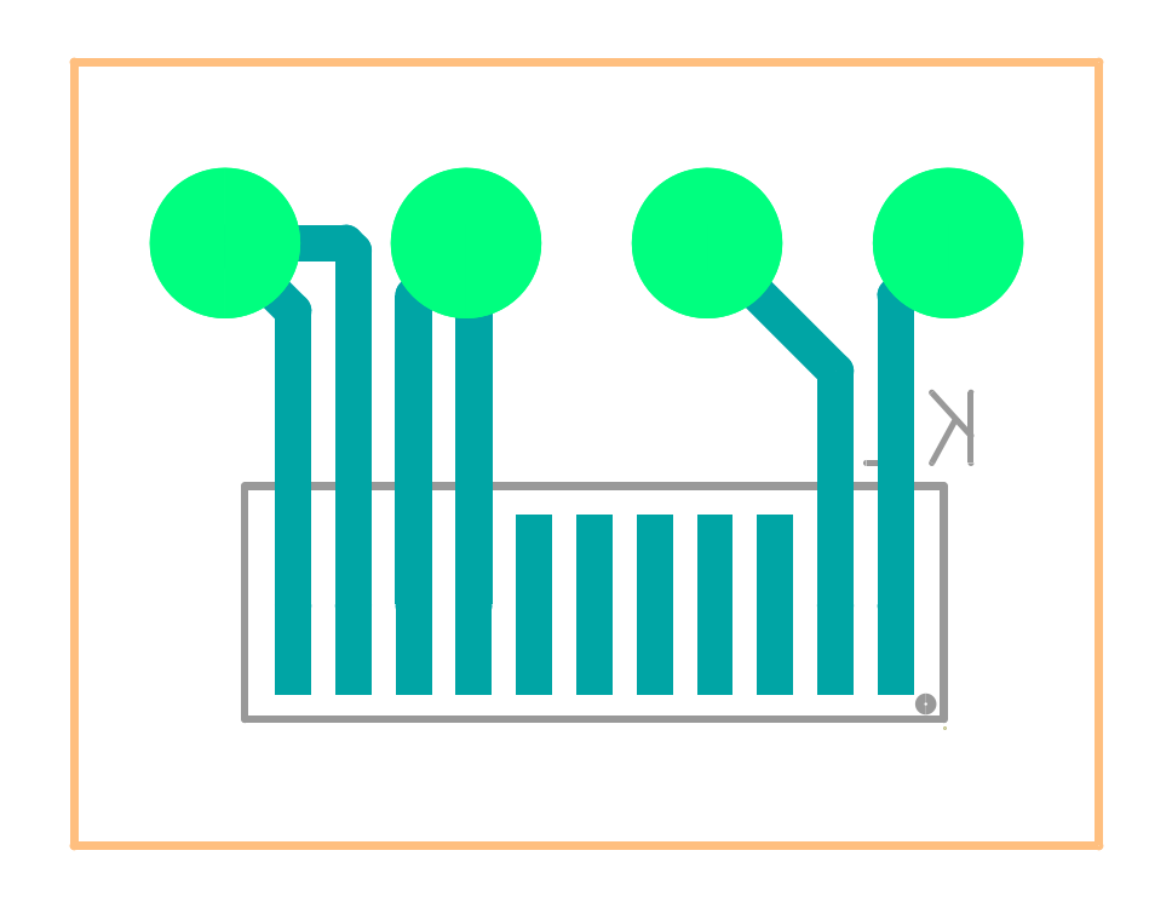
<metadata>
{"format":"dxf","ext":"dxf","renderer":"ezdxf+matplotlib","layout":"modelspace","background":"white","min_lineweight":24,"dpi":150}
</metadata>
<code>
0
SECTION
2
ENTITIES
0
POLYLINE
8
20
66
1
10
0
20
0
30
0
40
0.1524
41
0.1524
70
0
0
VERTEX
8
20
10
13
20
5
30
0
0
VERTEX
8
20
10
30
20
5
30
0
0
SEQEND
8
0
0
POLYLINE
8
20
66
1
10
0
20
0
30
0
40
0.0762
41
0.0762
70
0
0
VERTEX
8
20
10
30
20
4.962
30
0
42
1
0
VERTEX
8
20
10
30
20
5.038
30
0
0
SEQEND
8
0
0
POLYLINE
8
20
66
1
10
0
20
0
30
0
40
0.0762
41
0.0762
70
0
0
VERTEX
8
20
10
13
20
5.038
30
0
42
1
0
VERTEX
8
20
10
13
20
4.962
30
0
0
SEQEND
8
0
0
POLYLINE
8
20
66
1
10
0
20
0
30
0
40
0.1524
41
0.1524
70
0
0
VERTEX
8
20
10
30
20
5
30
0
0
VERTEX
8
20
10
30
20
18
30
0
0
SEQEND
8
0
0
POLYLINE
8
20
66
1
10
0
20
0
30
0
40
0.0762
41
0.0762
70
0
0
VERTEX
8
20
10
30.04
20
18
30
0
42
1
0
VERTEX
8
20
10
29.96
20
18
30
0
0
SEQEND
8
0
0
POLYLINE
8
20
66
1
10
0
20
0
30
0
40
0.0762
41
0.0762
70
0
0
VERTEX
8
20
10
29.96
20
5
30
0
42
1
0
VERTEX
8
20
10
30.04
20
5
30
0
0
SEQEND
8
0
0
POLYLINE
8
20
66
1
10
0
20
0
30
0
40
0.1524
41
0.1524
70
0
0
VERTEX
8
20
10
30
20
18
30
0
0
VERTEX
8
20
10
13
20
18
30
0
0
SEQEND
8
0
0
POLYLINE
8
20
66
1
10
0
20
0
30
0
40
0.0762
41
0.0762
70
0
0
VERTEX
8
20
10
13
20
18.04
30
0
42
1
0
VERTEX
8
20
10
13
20
17.96
30
0
0
SEQEND
8
0
0
POLYLINE
8
20
66
1
10
0
20
0
30
0
40
0.0762
41
0.0762
70
0
0
VERTEX
8
20
10
30
20
17.96
30
0
42
1
0
VERTEX
8
20
10
30
20
18.04
30
0
0
SEQEND
8
0
0
POLYLINE
8
20
66
1
10
0
20
0
30
0
40
0.1524
41
0.1524
70
0
0
VERTEX
8
20
10
13
20
18
30
0
0
VERTEX
8
20
10
13
20
5
30
0
0
SEQEND
8
0
0
POLYLINE
8
20
66
1
10
0
20
0
30
0
40
0.0762
41
0.0762
70
0
0
VERTEX
8
20
10
12.96
20
5
30
0
42
1
0
VERTEX
8
20
10
13.04
20
5
30
0
0
SEQEND
8
0
0
POLYLINE
8
20
66
1
10
0
20
0
30
0
40
0.0762
41
0.0762
70
0
0
VERTEX
8
20
10
13.04
20
18
30
0
42
1
0
VERTEX
8
20
10
12.96
20
18
30
0
0
SEQEND
8
0
0
POINT
8
24
10
27.43
20
6.95
30
0
0
POLYLINE
8
22
66
1
10
0
20
0
30
0
40
0.127
41
0.127
70
0
0
VERTEX
8
22
10
27.43
20
7.1
30
0
0
VERTEX
8
22
10
27.43
20
10.97
30
0
0
SEQEND
8
0
0
POLYLINE
8
22
66
1
10
0
20
0
30
0
40
0.0635
41
0.0635
70
0
0
VERTEX
8
22
10
27.46
20
10.97
30
0
42
1
0
VERTEX
8
22
10
27.4
20
10.97
30
0
0
SEQEND
8
0
0
POLYLINE
8
22
66
1
10
0
20
0
30
0
40
0.0635
41
0.0635
70
0
0
VERTEX
8
22
10
27.4
20
7.1
30
0
42
1
0
VERTEX
8
22
10
27.46
20
7.1
30
0
0
SEQEND
8
0
0
POLYLINE
8
22
66
1
10
0
20
0
30
0
40
0.127
41
0.127
70
0
0
VERTEX
8
22
10
27.43
20
10.97
30
0
0
VERTEX
8
22
10
15.83
20
10.97
30
0
0
SEQEND
8
0
0
POLYLINE
8
22
66
1
10
0
20
0
30
0
40
0.0635
41
0.0635
70
0
0
VERTEX
8
22
10
15.83
20
11
30
0
42
1
0
VERTEX
8
22
10
15.83
20
10.94
30
0
0
SEQEND
8
0
0
POLYLINE
8
22
66
1
10
0
20
0
30
0
40
0.0635
41
0.0635
70
0
0
VERTEX
8
22
10
27.43
20
10.94
30
0
42
1
0
VERTEX
8
22
10
27.43
20
11
30
0
0
SEQEND
8
0
0
POLYLINE
8
22
66
1
10
0
20
0
30
0
40
0.127
41
0.127
70
0
0
VERTEX
8
22
10
15.83
20
10.97
30
0
0
VERTEX
8
22
10
15.83
20
7.1
30
0
0
SEQEND
8
0
0
POLYLINE
8
22
66
1
10
0
20
0
30
0
40
0.0635
41
0.0635
70
0
0
VERTEX
8
22
10
15.8
20
7.1
30
0
42
1
0
VERTEX
8
22
10
15.86
20
7.1
30
0
0
SEQEND
8
0
0
POLYLINE
8
22
66
1
10
0
20
0
30
0
40
0.0635
41
0.0635
70
0
0
VERTEX
8
22
10
15.86
20
10.97
30
0
42
1
0
VERTEX
8
22
10
15.8
20
10.97
30
0
0
SEQEND
8
0
0
POLYLINE
8
22
66
1
10
0
20
0
30
0
40
0.127
41
0.127
70
0
0
VERTEX
8
22
10
15.83
20
7.1
30
0
0
VERTEX
8
22
10
27.43
20
7.1
30
0
0
SEQEND
8
0
0
POLYLINE
8
22
66
1
10
0
20
0
30
0
40
0.0635
41
0.0635
70
0
0
VERTEX
8
22
10
27.43
20
7.068
30
0
42
1
0
VERTEX
8
22
10
27.43
20
7.132
30
0
0
SEQEND
8
0
0
POLYLINE
8
22
66
1
10
0
20
0
30
0
40
0.0635
41
0.0635
70
0
0
VERTEX
8
22
10
15.83
20
7.132
30
0
42
1
0
VERTEX
8
22
10
15.83
20
7.068
30
0
0
SEQEND
8
0
0
POLYLINE
8
22
66
1
10
0
20
0
30
0
40
0.1524
41
0.1524
70
0
0
VERTEX
8
22
10
27.13
20
7.25
30
0
42
1
0
VERTEX
8
22
10
27.13
20
7.45
30
0
42
1
0
VERTEX
8
22
10
27.13
20
7.25
30
0
0
SEQEND
8
0
0
INSERT
8
16
2
RECT
10
26.63
20
9
30
0
41
0.6
42
3
43
1
50
180
0
INSERT
8
16
2
RECT
10
25.63
20
9
30
0
41
0.6
42
3
43
1
50
180
0
INSERT
8
16
2
RECT
10
24.63
20
9
30
0
41
0.6
42
3
43
1
50
180
0
INSERT
8
16
2
RECT
10
23.63
20
9
30
0
41
0.6
42
3
43
1
50
180
0
INSERT
8
16
2
RECT
10
22.63
20
9
30
0
41
0.6
42
3
43
1
50
180
0
INSERT
8
16
2
RECT
10
21.63
20
9
30
0
41
0.6
42
3
43
1
50
180
0
INSERT
8
16
2
RECT
10
20.63
20
9
30
0
41
0.6
42
3
43
1
50
180
0
INSERT
8
16
2
RECT
10
19.63
20
9
30
0
41
0.6
42
3
43
1
50
180
0
INSERT
8
16
2
RECT
10
18.63
20
9
30
0
41
0.6
42
3
43
1
50
180
0
INSERT
8
16
2
RECT
10
17.63
20
9
30
0
41
0.6
42
3
43
1
50
180
0
INSERT
8
16
2
RECT
10
16.63
20
9
30
0
41
0.6
42
3
43
1
50
180
0
POLYLINE
8
26
66
1
10
0
20
0
30
0
40
0.1016
41
0.1016
70
0
0
VERTEX
8
26
10
27.88
20
11.35
30
0
0
VERTEX
8
26
10
27.88
20
12.52
30
0
0
SEQEND
8
0
0
POLYLINE
8
26
66
1
10
0
20
0
30
0
40
0.0508
41
0.0508
70
0
0
VERTEX
8
26
10
27.9
20
12.52
30
0
42
1
0
VERTEX
8
26
10
27.85
20
12.52
30
0
0
SEQEND
8
0
0
POLYLINE
8
26
66
1
10
0
20
0
30
0
40
0.0508
41
0.0508
70
0
0
VERTEX
8
26
10
27.85
20
11.35
30
0
42
1
0
VERTEX
8
26
10
27.9
20
11.35
30
0
0
SEQEND
8
0
0
POLYLINE
8
26
66
1
10
0
20
0
30
0
40
0.1016
41
0.1016
70
0
0
VERTEX
8
26
10
27.23
20
12.52
30
0
0
VERTEX
8
26
10
27.88
20
11.81
30
0
0
SEQEND
8
0
0
POLYLINE
8
26
66
1
10
0
20
0
30
0
40
0.0508
41
0.0508
70
0
0
VERTEX
8
26
10
27.86
20
11.79
30
0
42
1
0
VERTEX
8
26
10
27.9
20
11.82
30
0
0
SEQEND
8
0
0
POLYLINE
8
26
66
1
10
0
20
0
30
0
40
0.0508
41
0.0508
70
0
0
VERTEX
8
26
10
27.25
20
12.54
30
0
42
1
0
VERTEX
8
26
10
27.21
20
12.5
30
0
0
SEQEND
8
0
0
POLYLINE
8
26
66
1
10
0
20
0
30
0
40
0.1016
41
0.1016
70
0
0
VERTEX
8
26
10
27.23
20
11.35
30
0
0
VERTEX
8
26
10
27.62
20
12.06
30
0
0
SEQEND
8
0
0
POLYLINE
8
26
66
1
10
0
20
0
30
0
40
0.0508
41
0.0508
70
0
0
VERTEX
8
26
10
27.64
20
12.05
30
0
42
1
0
VERTEX
8
26
10
27.6
20
12.08
30
0
0
SEQEND
8
0
0
POLYLINE
8
26
66
1
10
0
20
0
30
0
40
0.0508
41
0.0508
70
0
0
VERTEX
8
26
10
27.21
20
11.36
30
0
42
1
0
VERTEX
8
26
10
27.25
20
11.34
30
0
0
SEQEND
8
0
0
POLYLINE
8
26
66
1
10
0
20
0
30
0
40
0.1016
41
0.1016
70
0
0
VERTEX
8
26
10
26.79
20
12.26
30
0
0
VERTEX
8
26
10
26.47
20
12.52
30
0
0
SEQEND
8
0
0
POLYLINE
8
26
66
1
10
0
20
0
30
0
40
0.0508
41
0.0508
70
0
0
VERTEX
8
26
10
26.48
20
12.54
30
0
42
1
0
VERTEX
8
26
10
26.45
20
12.5
30
0
0
SEQEND
8
0
0
POLYLINE
8
26
66
1
10
0
20
0
30
0
40
0.0508
41
0.0508
70
0
0
VERTEX
8
26
10
26.78
20
12.24
30
0
42
1
0
VERTEX
8
26
10
26.81
20
12.28
30
0
0
SEQEND
8
0
0
POLYLINE
8
26
66
1
10
0
20
0
30
0
40
0.1016
41
0.1016
70
0
0
VERTEX
8
26
10
26.47
20
12.52
30
0
0
VERTEX
8
26
10
26.47
20
11.35
30
0
0
SEQEND
8
0
0
POLYLINE
8
26
66
1
10
0
20
0
30
0
40
0.0508
41
0.0508
70
0
0
VERTEX
8
26
10
26.44
20
11.35
30
0
42
1
0
VERTEX
8
26
10
26.49
20
11.35
30
0
0
SEQEND
8
0
0
POLYLINE
8
26
66
1
10
0
20
0
30
0
40
0.0508
41
0.0508
70
0
0
VERTEX
8
26
10
26.49
20
12.52
30
0
42
1
0
VERTEX
8
26
10
26.44
20
12.52
30
0
0
SEQEND
8
0
0
POLYLINE
8
26
66
1
10
0
20
0
30
0
40
0.1016
41
0.1016
70
0
0
VERTEX
8
26
10
26.79
20
11.35
30
0
0
VERTEX
8
26
10
26.14
20
11.35
30
0
0
SEQEND
8
0
0
POLYLINE
8
26
66
1
10
0
20
0
30
0
40
0.0508
41
0.0508
70
0
0
VERTEX
8
26
10
26.14
20
11.38
30
0
42
1
0
VERTEX
8
26
10
26.14
20
11.33
30
0
0
SEQEND
8
0
0
POLYLINE
8
26
66
1
10
0
20
0
30
0
40
0.0508
41
0.0508
70
0
0
VERTEX
8
26
10
26.79
20
11.33
30
0
42
1
0
VERTEX
8
26
10
26.79
20
11.38
30
0
0
SEQEND
8
0
0
POLYLINE
8
16
66
1
10
0
20
0
30
0
40
0.6096
41
0.6096
70
0
0
VERTEX
8
16
10
19.63
20
9
30
0
0
VERTEX
8
16
10
19.63
20
14.87
30
0
0
SEQEND
8
0
0
POLYLINE
8
16
66
1
10
0
20
0
30
0
40
0.3048
41
0.3048
70
0
0
VERTEX
8
16
10
19.78
20
14.87
30
0
42
1
0
VERTEX
8
16
10
19.48
20
14.87
30
0
0
SEQEND
8
0
0
POLYLINE
8
16
66
1
10
0
20
0
30
0
40
0.3048
41
0.3048
70
0
0
VERTEX
8
16
10
19.48
20
9
30
0
42
1
0
VERTEX
8
16
10
19.78
20
9
30
0
0
SEQEND
8
0
0
POLYLINE
8
16
66
1
10
0
20
0
30
0
40
0.6096
41
0.6096
70
0
0
VERTEX
8
16
10
19.63
20
14.87
30
0
0
VERTEX
8
16
10
19.5
20
15
30
0
0
SEQEND
8
0
0
POLYLINE
8
16
66
1
10
0
20
0
30
0
40
0.3048
41
0.3048
70
0
0
VERTEX
8
16
10
19.61
20
15.11
30
0
42
1
0
VERTEX
8
16
10
19.39
20
14.89
30
0
0
SEQEND
8
0
0
POLYLINE
8
16
66
1
10
0
20
0
30
0
40
0.3048
41
0.3048
70
0
0
VERTEX
8
16
10
19.52
20
14.76
30
0
42
1
0
VERTEX
8
16
10
19.74
20
14.98
30
0
0
SEQEND
8
0
0
POLYLINE
8
16
66
1
10
0
20
0
30
0
40
0.6096
41
0.6096
70
0
0
VERTEX
8
16
10
18.63
20
9
30
0
0
VERTEX
8
16
10
18.63
20
14.13
30
0
0
SEQEND
8
0
0
POLYLINE
8
16
66
1
10
0
20
0
30
0
40
0.3048
41
0.3048
70
0
0
VERTEX
8
16
10
18.78
20
14.13
30
0
42
1
0
VERTEX
8
16
10
18.48
20
14.13
30
0
0
SEQEND
8
0
0
POLYLINE
8
16
66
1
10
0
20
0
30
0
40
0.3048
41
0.3048
70
0
0
VERTEX
8
16
10
18.48
20
9
30
0
42
1
0
VERTEX
8
16
10
18.78
20
9
30
0
0
SEQEND
8
0
0
POLYLINE
8
16
66
1
10
0
20
0
30
0
40
0.6096
41
0.6096
70
0
0
VERTEX
8
16
10
18.63
20
14.13
30
0
0
VERTEX
8
16
10
19.5
20
15
30
0
0
SEQEND
8
0
0
POLYLINE
8
16
66
1
10
0
20
0
30
0
40
0.3048
41
0.3048
70
0
0
VERTEX
8
16
10
19.61
20
14.89
30
0
42
1
0
VERTEX
8
16
10
19.39
20
15.11
30
0
0
SEQEND
8
0
0
POLYLINE
8
16
66
1
10
0
20
0
30
0
40
0.3048
41
0.3048
70
0
0
VERTEX
8
16
10
18.52
20
14.24
30
0
42
1
0
VERTEX
8
16
10
18.74
20
14.02
30
0
0
SEQEND
8
0
0
INSERT
8
18
2
ROUNDV
10
19.5
20
15
30
0
41
2.5
42
2.5
43
1
50
0
0
INSERT
8
18
2
ROUNDV
10
19.5
20
15
30
0
41
2.5
42
2.5
43
1
50
0
0
POLYLINE
8
16
66
1
10
0
20
0
30
0
40
0.6096
41
0.6096
70
0
0
VERTEX
8
16
10
16.63
20
9
30
0
0
VERTEX
8
16
10
16.63
20
13.87
30
0
0
SEQEND
8
0
0
POLYLINE
8
16
66
1
10
0
20
0
30
0
40
0.3048
41
0.3048
70
0
0
VERTEX
8
16
10
16.78
20
13.87
30
0
42
1
0
VERTEX
8
16
10
16.48
20
13.87
30
0
0
SEQEND
8
0
0
POLYLINE
8
16
66
1
10
0
20
0
30
0
40
0.3048
41
0.3048
70
0
0
VERTEX
8
16
10
16.48
20
9
30
0
42
1
0
VERTEX
8
16
10
16.78
20
9
30
0
0
SEQEND
8
0
0
POLYLINE
8
16
66
1
10
0
20
0
30
0
40
0.6096
41
0.6096
70
0
0
VERTEX
8
16
10
16.63
20
13.87
30
0
0
VERTEX
8
16
10
15.5
20
15
30
0
0
SEQEND
8
0
0
POLYLINE
8
16
66
1
10
0
20
0
30
0
40
0.3048
41
0.3048
70
0
0
VERTEX
8
16
10
15.61
20
15.11
30
0
42
1
0
VERTEX
8
16
10
15.39
20
14.89
30
0
0
SEQEND
8
0
0
POLYLINE
8
16
66
1
10
0
20
0
30
0
40
0.3048
41
0.3048
70
0
0
VERTEX
8
16
10
16.52
20
13.76
30
0
42
1
0
VERTEX
8
16
10
16.74
20
13.98
30
0
0
SEQEND
8
0
0
POLYLINE
8
16
66
1
10
0
20
0
30
0
40
0.6096
41
0.6096
70
0
0
VERTEX
8
16
10
17.63
20
9
30
0
0
VERTEX
8
16
10
17.63
20
14.87
30
0
0
SEQEND
8
0
0
POLYLINE
8
16
66
1
10
0
20
0
30
0
40
0.3048
41
0.3048
70
0
0
VERTEX
8
16
10
17.78
20
14.87
30
0
42
1
0
VERTEX
8
16
10
17.48
20
14.87
30
0
0
SEQEND
8
0
0
POLYLINE
8
16
66
1
10
0
20
0
30
0
40
0.3048
41
0.3048
70
0
0
VERTEX
8
16
10
17.48
20
9
30
0
42
1
0
VERTEX
8
16
10
17.78
20
9
30
0
0
SEQEND
8
0
0
POLYLINE
8
16
66
1
10
0
20
0
30
0
40
0.6096
41
0.6096
70
0
0
VERTEX
8
16
10
17.63
20
14.87
30
0
0
VERTEX
8
16
10
17.5
20
15
30
0
0
SEQEND
8
0
0
POLYLINE
8
16
66
1
10
0
20
0
30
0
40
0.3048
41
0.3048
70
0
0
VERTEX
8
16
10
17.61
20
15.11
30
0
42
1
0
VERTEX
8
16
10
17.39
20
14.89
30
0
0
SEQEND
8
0
0
POLYLINE
8
16
66
1
10
0
20
0
30
0
40
0.3048
41
0.3048
70
0
0
VERTEX
8
16
10
17.52
20
14.76
30
0
42
1
0
VERTEX
8
16
10
17.74
20
14.98
30
0
0
SEQEND
8
0
0
POLYLINE
8
16
66
1
10
0
20
0
30
0
40
0.6096
41
0.6096
70
0
0
VERTEX
8
16
10
17.5
20
15
30
0
0
VERTEX
8
16
10
15.5
20
15
30
0
0
SEQEND
8
0
0
POLYLINE
8
16
66
1
10
0
20
0
30
0
40
0.3048
41
0.3048
70
0
0
VERTEX
8
16
10
15.5
20
15.15
30
0
42
1
0
VERTEX
8
16
10
15.5
20
14.85
30
0
0
SEQEND
8
0
0
POLYLINE
8
16
66
1
10
0
20
0
30
0
40
0.3048
41
0.3048
70
0
0
VERTEX
8
16
10
17.5
20
14.85
30
0
42
1
0
VERTEX
8
16
10
17.5
20
15.15
30
0
0
SEQEND
8
0
0
INSERT
8
18
2
ROUNDV
10
15.5
20
15
30
0
41
2.5
42
2.5
43
1
50
0
0
INSERT
8
18
2
ROUNDV
10
15.5
20
15
30
0
41
2.5
42
2.5
43
1
50
0
0
POLYLINE
8
16
66
1
10
0
20
0
30
0
40
0.6096
41
0.6096
70
0
0
VERTEX
8
16
10
26.63
20
9
30
0
0
VERTEX
8
16
10
26.63
20
14.13
30
0
0
SEQEND
8
0
0
POLYLINE
8
16
66
1
10
0
20
0
30
0
40
0.3048
41
0.3048
70
0
0
VERTEX
8
16
10
26.78
20
14.13
30
0
42
1
0
VERTEX
8
16
10
26.48
20
14.13
30
0
0
SEQEND
8
0
0
POLYLINE
8
16
66
1
10
0
20
0
30
0
40
0.3048
41
0.3048
70
0
0
VERTEX
8
16
10
26.48
20
9
30
0
42
1
0
VERTEX
8
16
10
26.78
20
9
30
0
0
SEQEND
8
0
0
POLYLINE
8
16
66
1
10
0
20
0
30
0
40
0.6096
41
0.6096
70
0
0
VERTEX
8
16
10
26.63
20
14.13
30
0
0
VERTEX
8
16
10
27.5
20
15
30
0
0
SEQEND
8
0
0
POLYLINE
8
16
66
1
10
0
20
0
30
0
40
0.3048
41
0.3048
70
0
0
VERTEX
8
16
10
27.61
20
14.89
30
0
42
1
0
VERTEX
8
16
10
27.39
20
15.11
30
0
0
SEQEND
8
0
0
POLYLINE
8
16
66
1
10
0
20
0
30
0
40
0.3048
41
0.3048
70
0
0
VERTEX
8
16
10
26.52
20
14.24
30
0
42
1
0
VERTEX
8
16
10
26.74
20
14.02
30
0
0
SEQEND
8
0
0
INSERT
8
18
2
ROUNDV
10
27.5
20
15
30
0
41
2.5
42
2.5
43
1
50
0
0
INSERT
8
18
2
ROUNDV
10
27.5
20
15
30
0
41
2.5
42
2.5
43
1
50
0
0
POLYLINE
8
16
66
1
10
0
20
0
30
0
40
0.6096
41
0.6096
70
0
0
VERTEX
8
16
10
25.63
20
9
30
0
0
VERTEX
8
16
10
25.63
20
12.87
30
0
0
SEQEND
8
0
0
POLYLINE
8
16
66
1
10
0
20
0
30
0
40
0.3048
41
0.3048
70
0
0
VERTEX
8
16
10
25.78
20
12.87
30
0
42
1
0
VERTEX
8
16
10
25.48
20
12.87
30
0
0
SEQEND
8
0
0
POLYLINE
8
16
66
1
10
0
20
0
30
0
40
0.3048
41
0.3048
70
0
0
VERTEX
8
16
10
25.48
20
9
30
0
42
1
0
VERTEX
8
16
10
25.78
20
9
30
0
0
SEQEND
8
0
0
POLYLINE
8
16
66
1
10
0
20
0
30
0
40
0.6096
41
0.6096
70
0
0
VERTEX
8
16
10
25.63
20
12.87
30
0
0
VERTEX
8
16
10
23.5
20
15
30
0
0
SEQEND
8
0
0
POLYLINE
8
16
66
1
10
0
20
0
30
0
40
0.3048
41
0.3048
70
0
0
VERTEX
8
16
10
23.61
20
15.11
30
0
42
1
0
VERTEX
8
16
10
23.39
20
14.89
30
0
0
SEQEND
8
0
0
POLYLINE
8
16
66
1
10
0
20
0
30
0
40
0.3048
41
0.3048
70
0
0
VERTEX
8
16
10
25.52
20
12.76
30
0
42
1
0
VERTEX
8
16
10
25.74
20
12.98
30
0
0
SEQEND
8
0
0
INSERT
8
18
2
ROUNDV
10
23.5
20
15
30
0
41
2.5
42
2.5
43
1
50
0
0
INSERT
8
18
2
ROUNDV
10
23.5
20
15
30
0
41
2.5
42
2.5
43
1
50
0
0
ENDSEC
0
EOF

</code>
